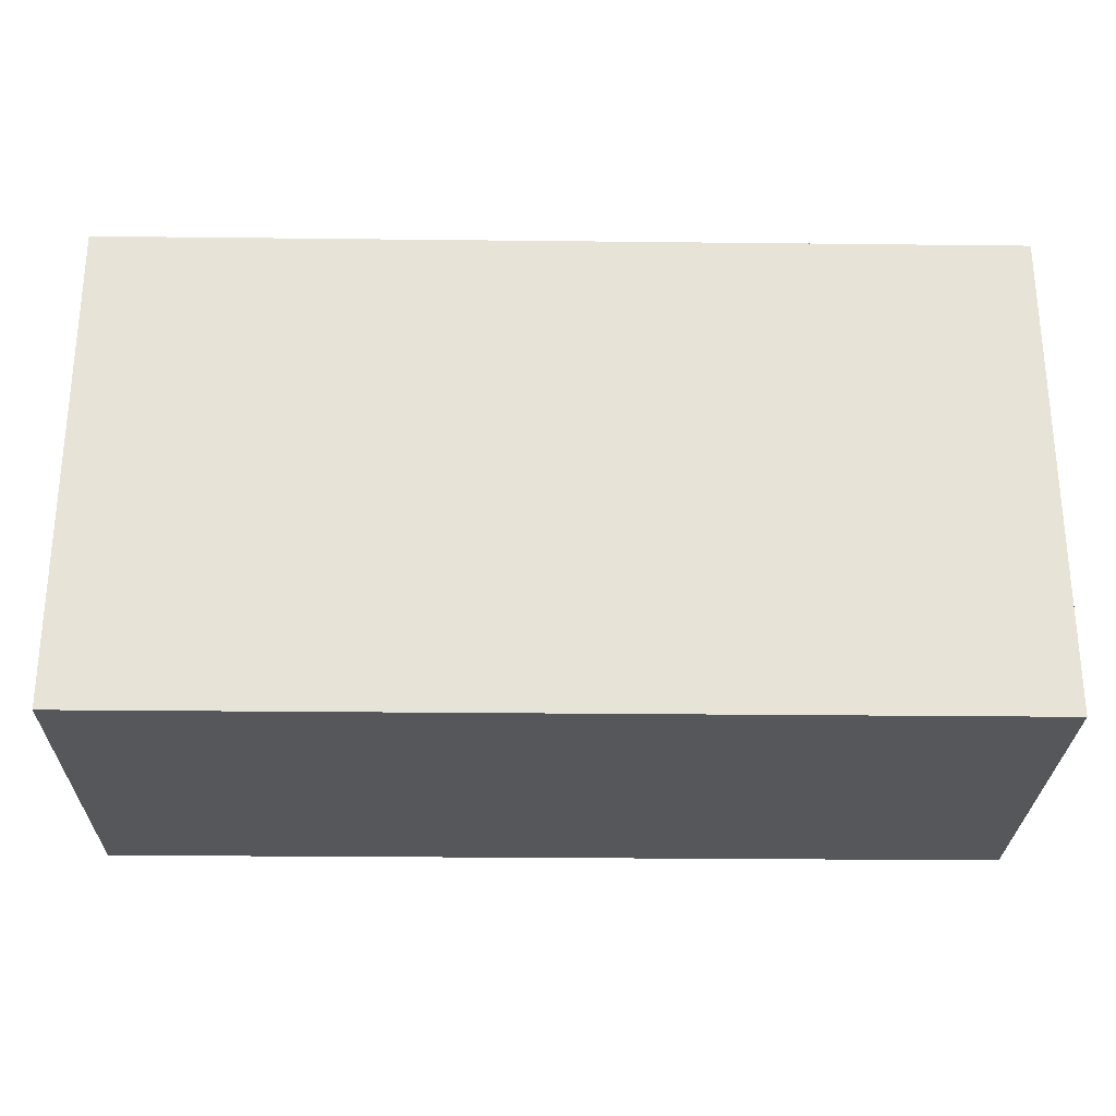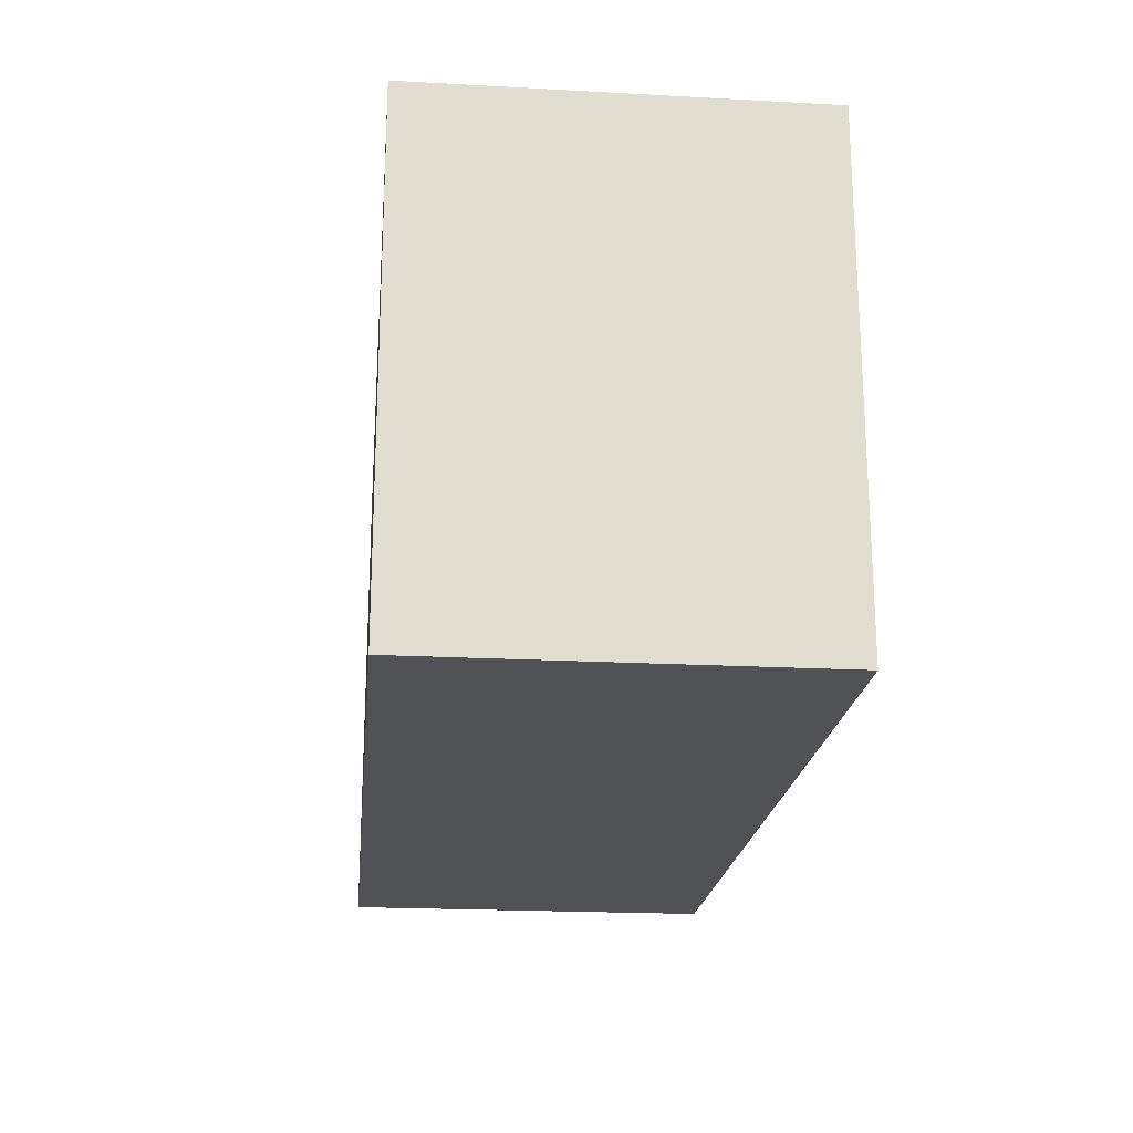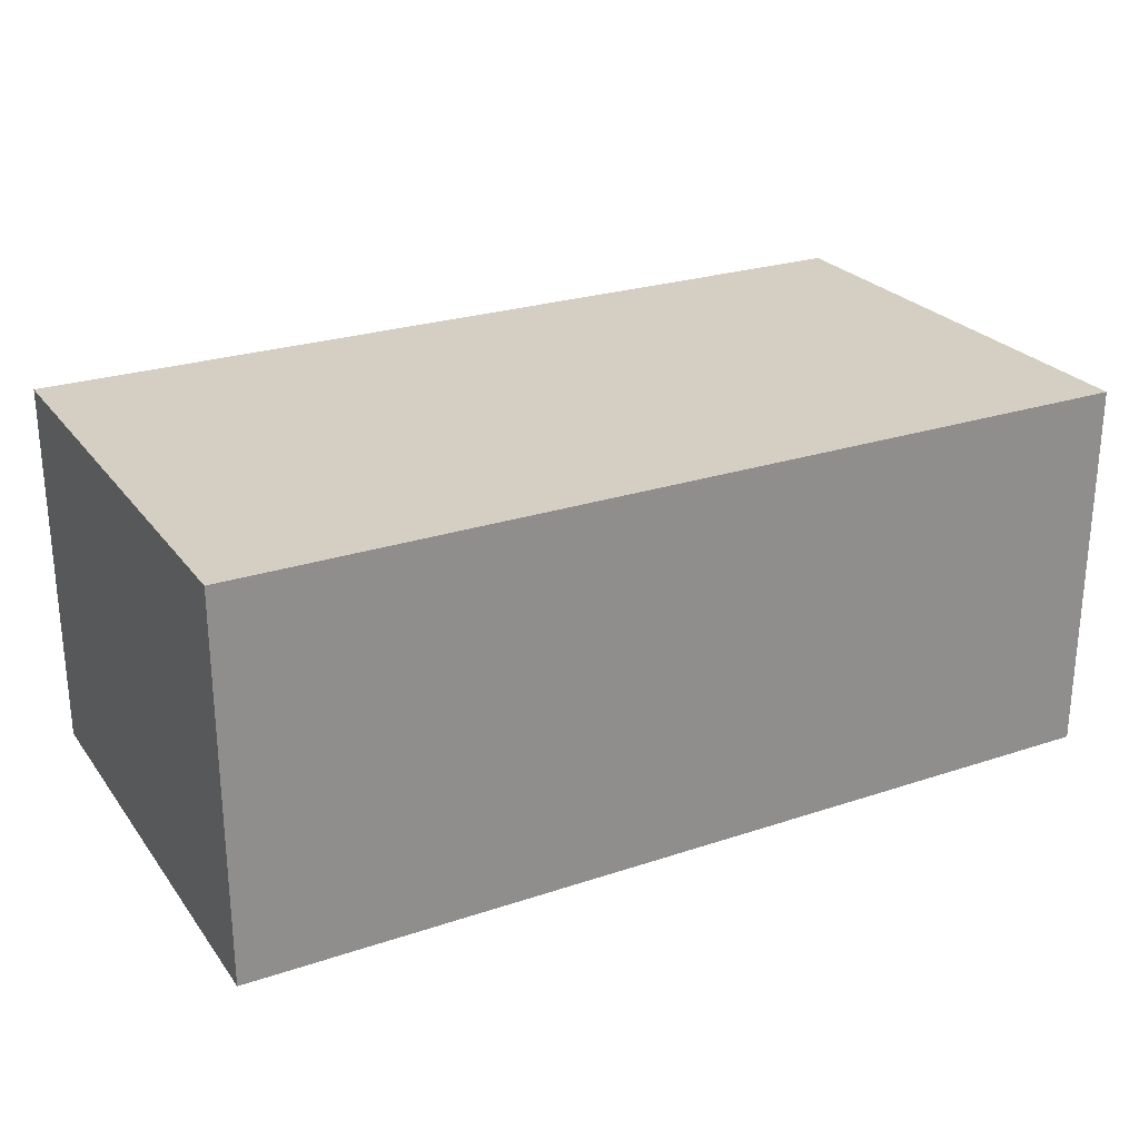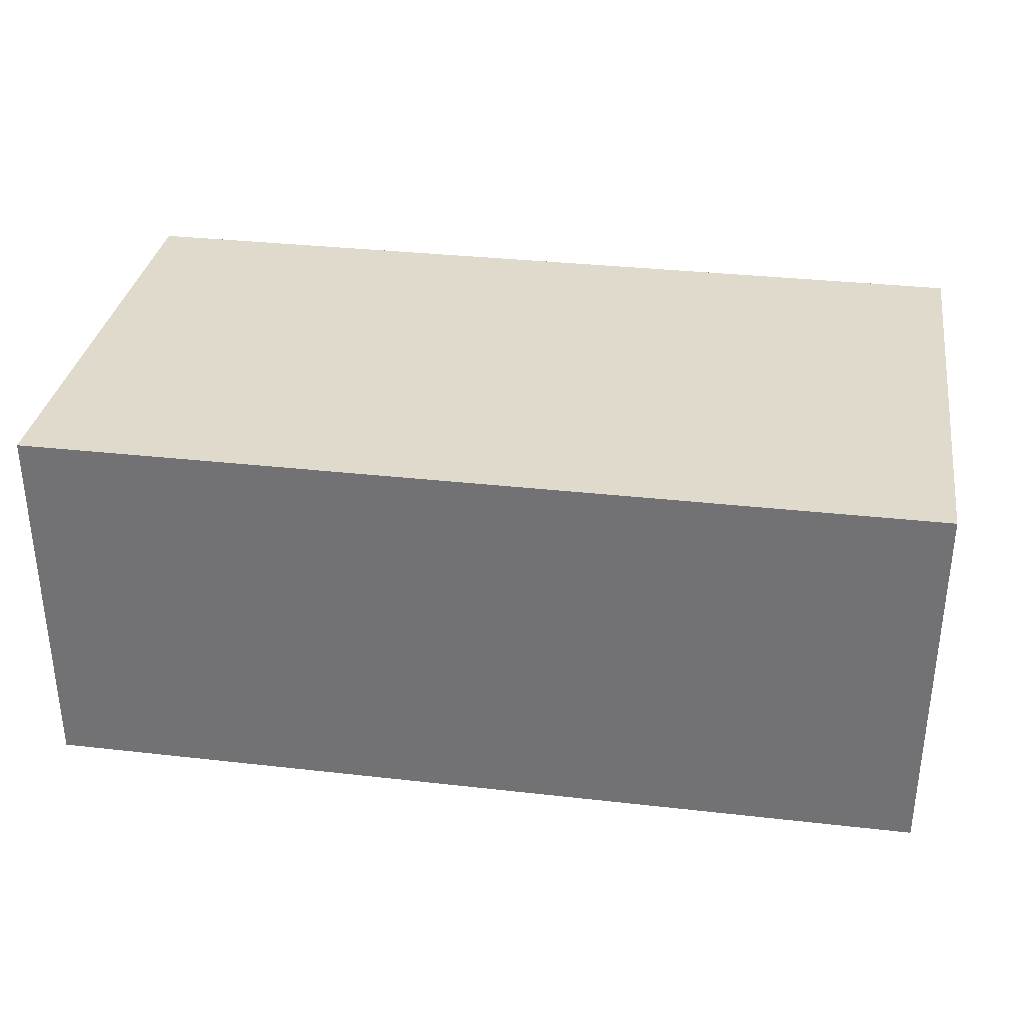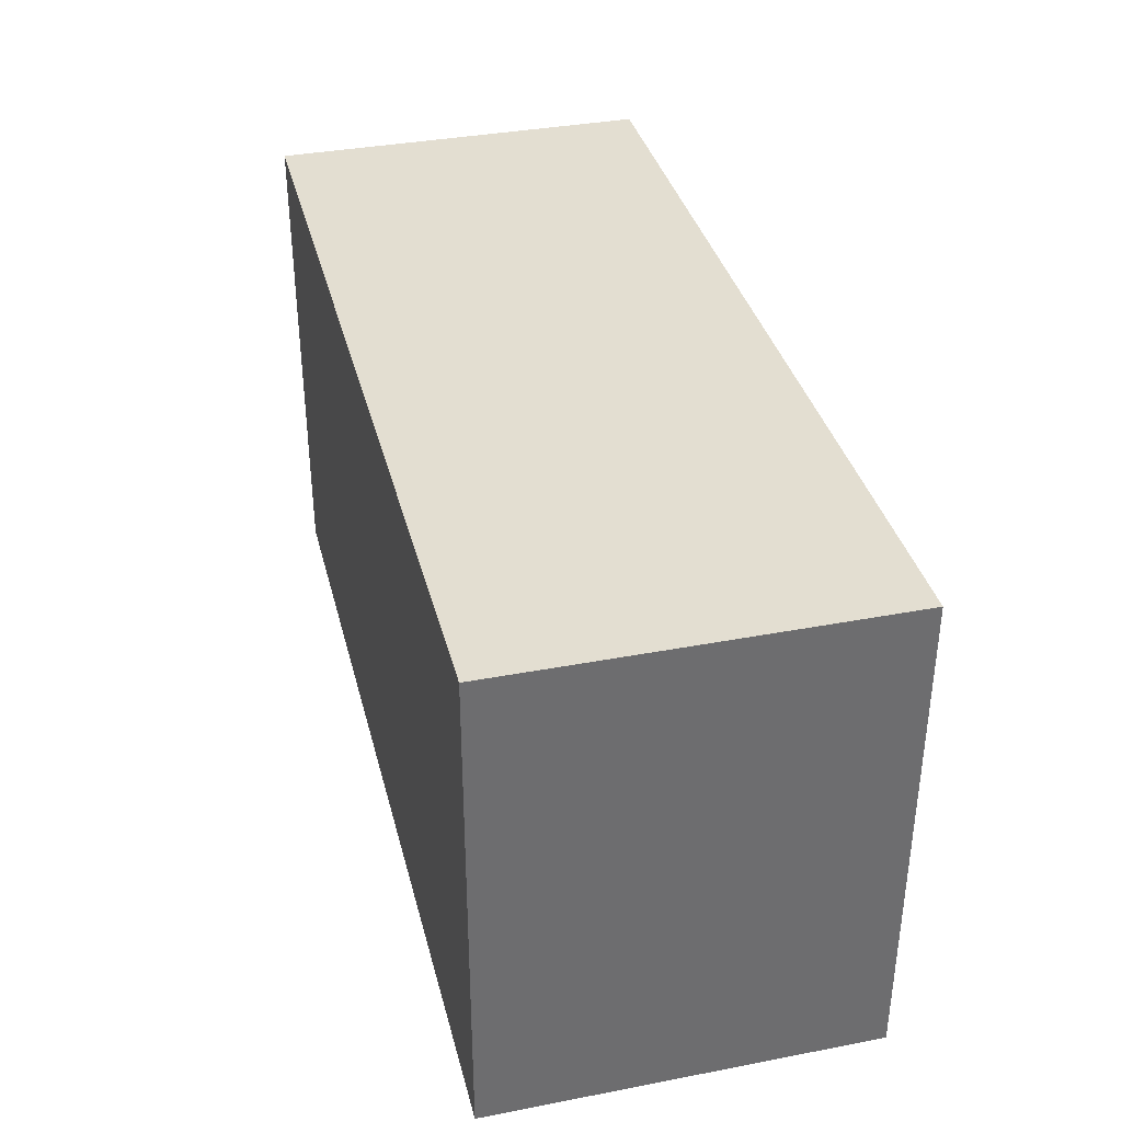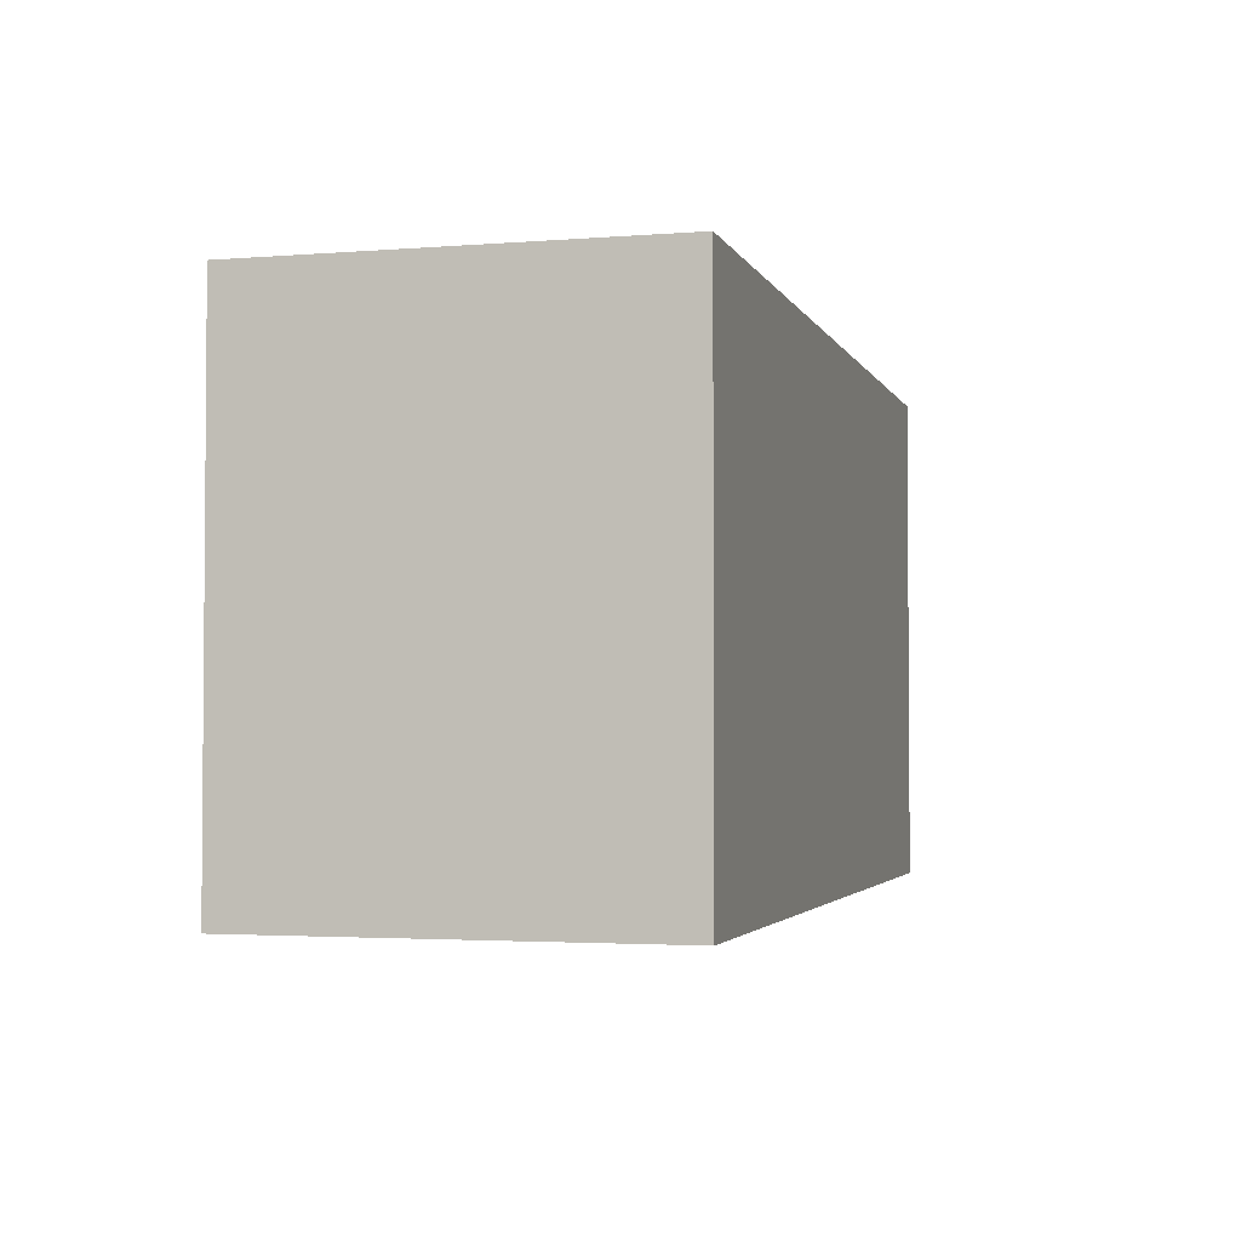
<metadata>
{"format":"obj","ext":"obj","renderer":"f3d","projection":"perspective","resolution":1024,"background":"white","views":[{"elev":-26.8,"azim":179.0,"up":"+Z"},{"elev":-20.6,"azim":84.4,"up":"+Z"},{"elev":25.4,"azim":151.9,"up":"+Y"},{"elev":33.0,"azim":-171.1,"up":"+Y"},{"elev":36.3,"azim":76.0,"up":"+Z"},{"elev":-2.8,"azim":105.3,"up":"+Z"}]}
</metadata>
<code>
g COL_FLR_StartRamps04
v -6.034 -2.533 3.271
v -6.034 1.776e-15 3.271
v 4.308e-06 1.776e-15 3.271
v 4.308e-06 -2.533 3.271
v -6.034 1.776e-15 3.271
v -6.034 1.776e-15 -1.977e-07
v 4.308e-06 1.776e-15 -1.977e-07
v 4.308e-06 1.776e-15 3.271
v -6.034 1.776e-15 -1.977e-07
v -6.034 -2.533 -1.977e-07
v 4.308e-06 -2.533 -1.977e-07
v 4.308e-06 1.776e-15 -1.977e-07
v -6.034 -2.533 -1.977e-07
v -6.034 -2.533 3.271
v 4.308e-06 -2.533 3.271
v 4.308e-06 -2.533 -1.977e-07
v 4.308e-06 -2.533 3.271
v 4.308e-06 1.776e-15 3.271
v 4.308e-06 1.776e-15 -1.977e-07
v 4.308e-06 -2.533 -1.977e-07
v -6.034 -2.533 -1.977e-07
v -6.034 1.776e-15 -1.977e-07
v -6.034 1.776e-15 3.271
v -6.034 -2.533 3.271
g COL_FLR_StartRamps04_0
f 3 2 1
f 4 3 1
f 7 6 5
f 8 7 5
f 11 10 9
f 12 11 9
f 15 14 13
f 16 15 13
f 19 18 17
f 20 19 17
f 23 22 21
f 24 23 21

</code>
